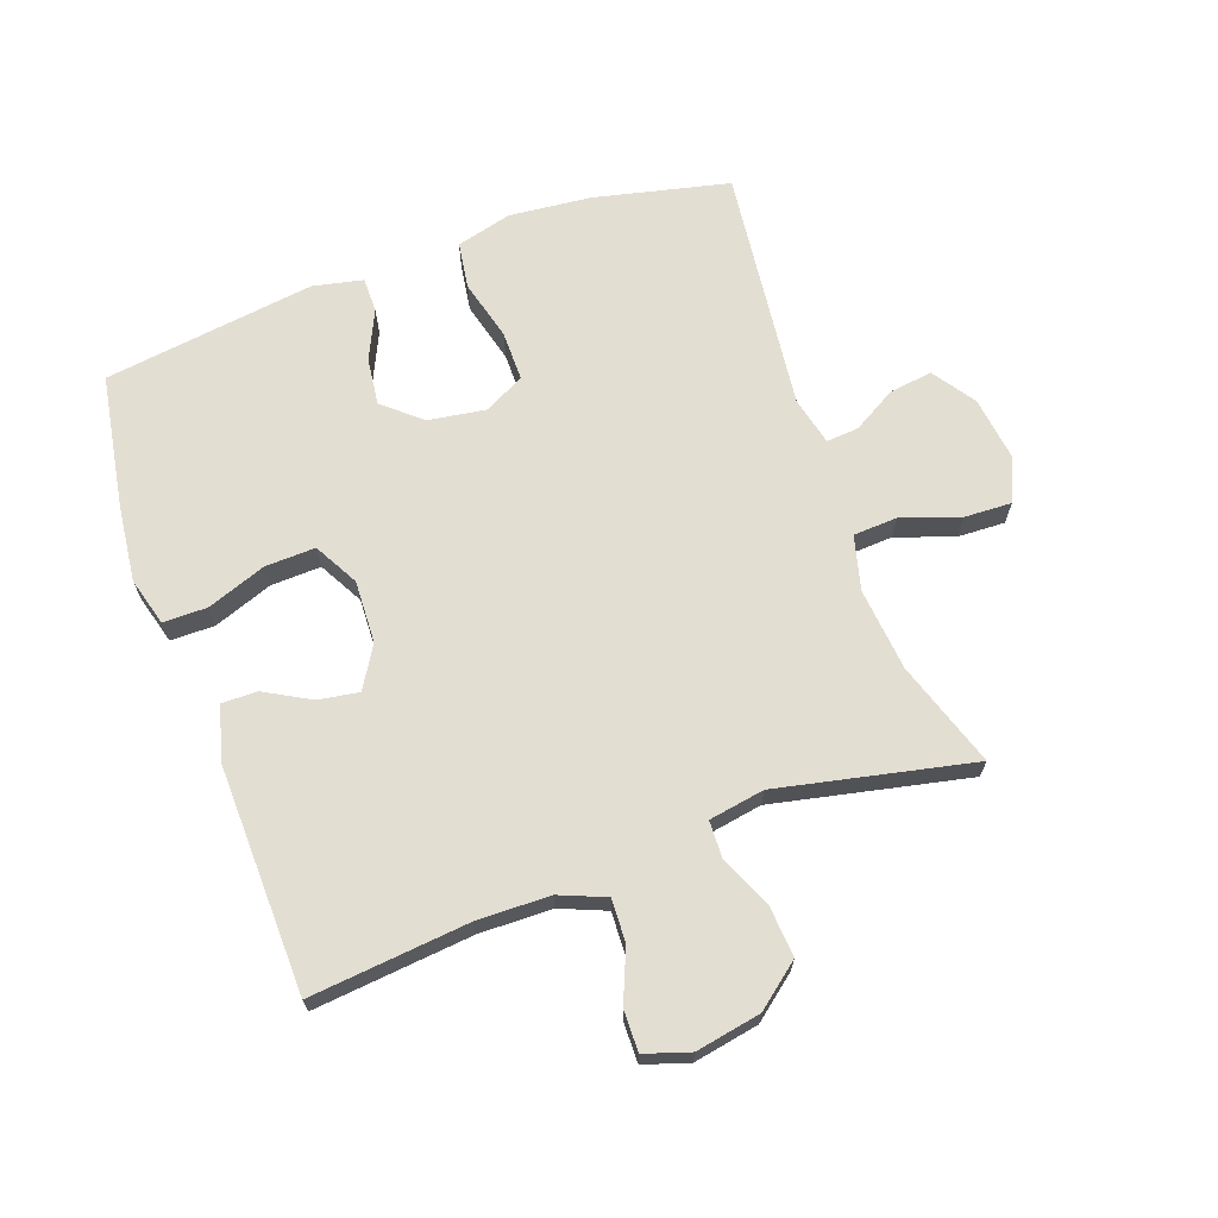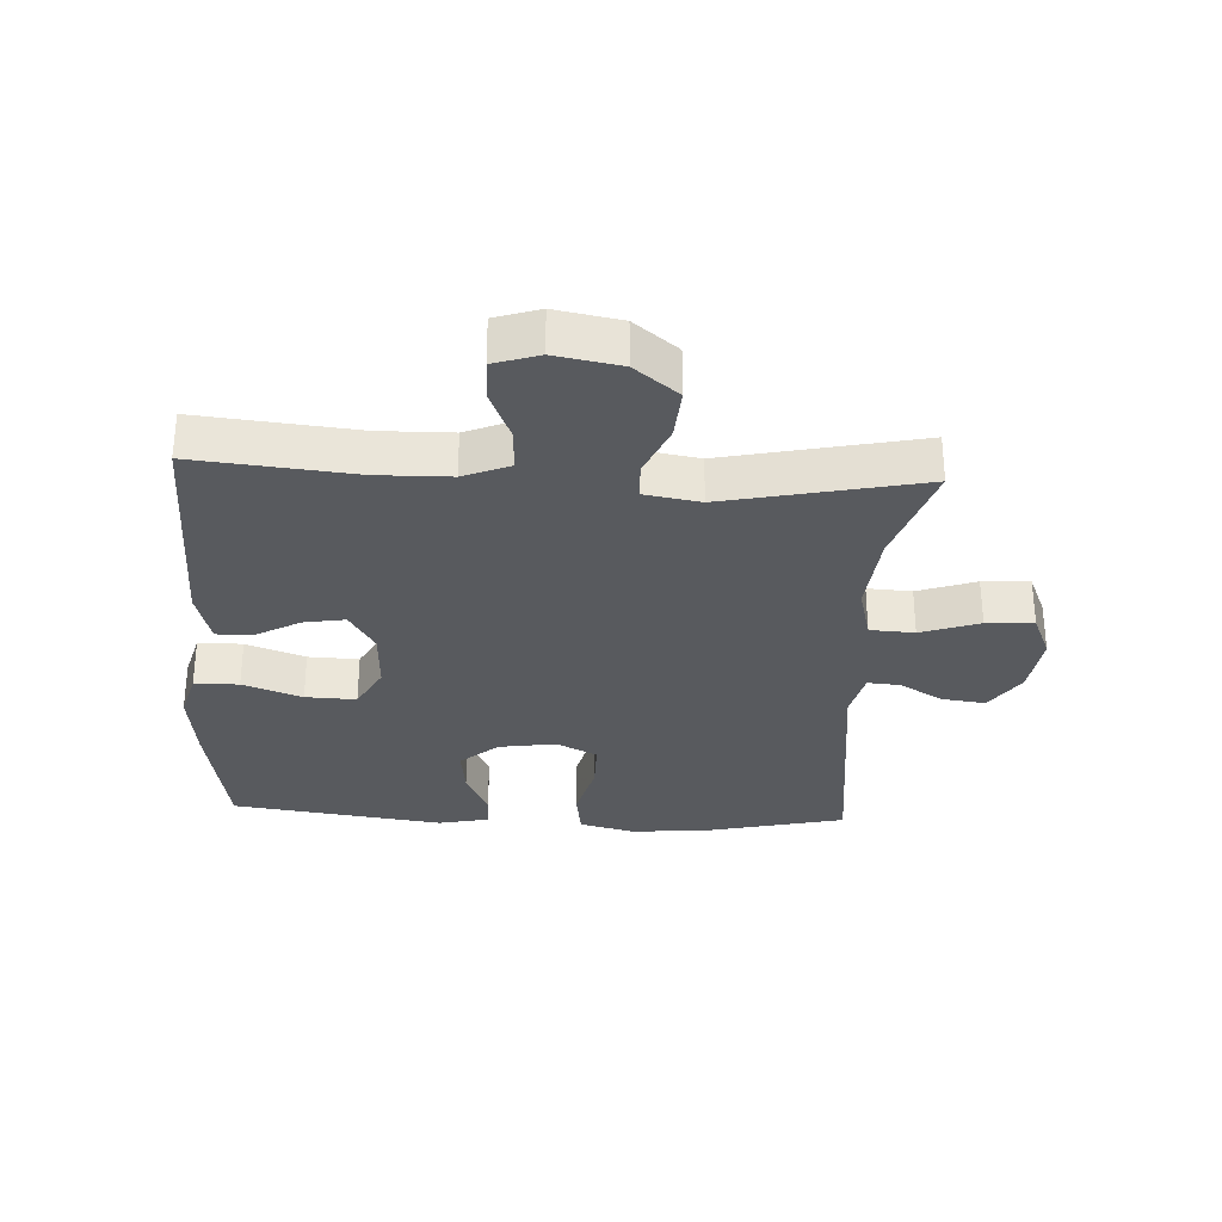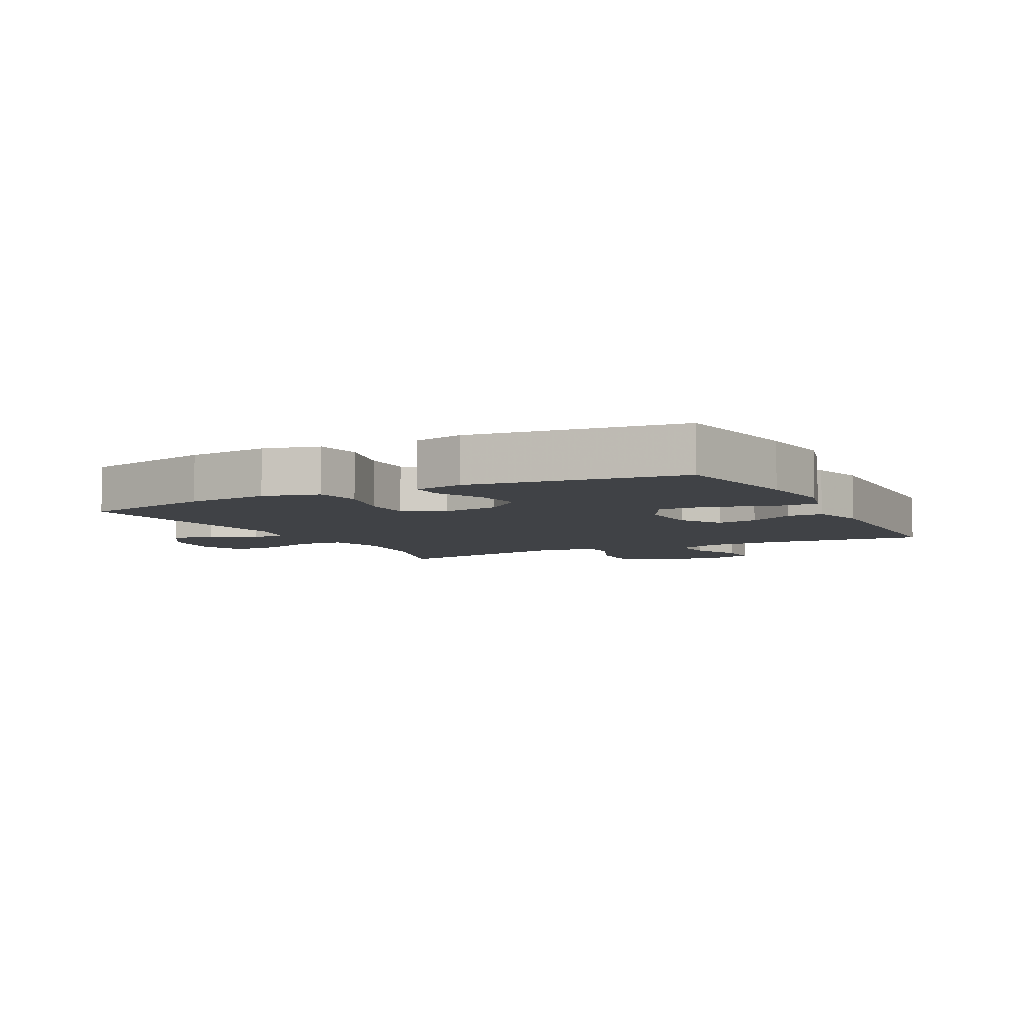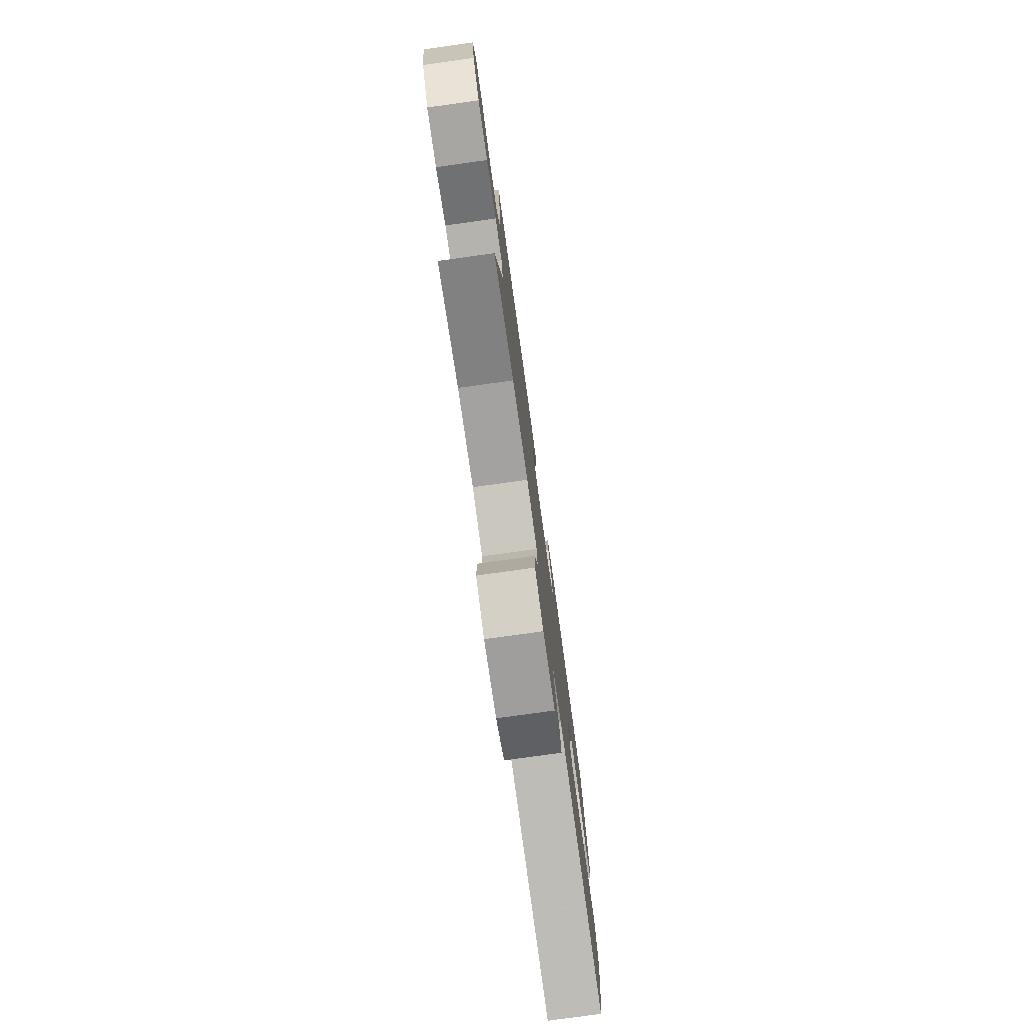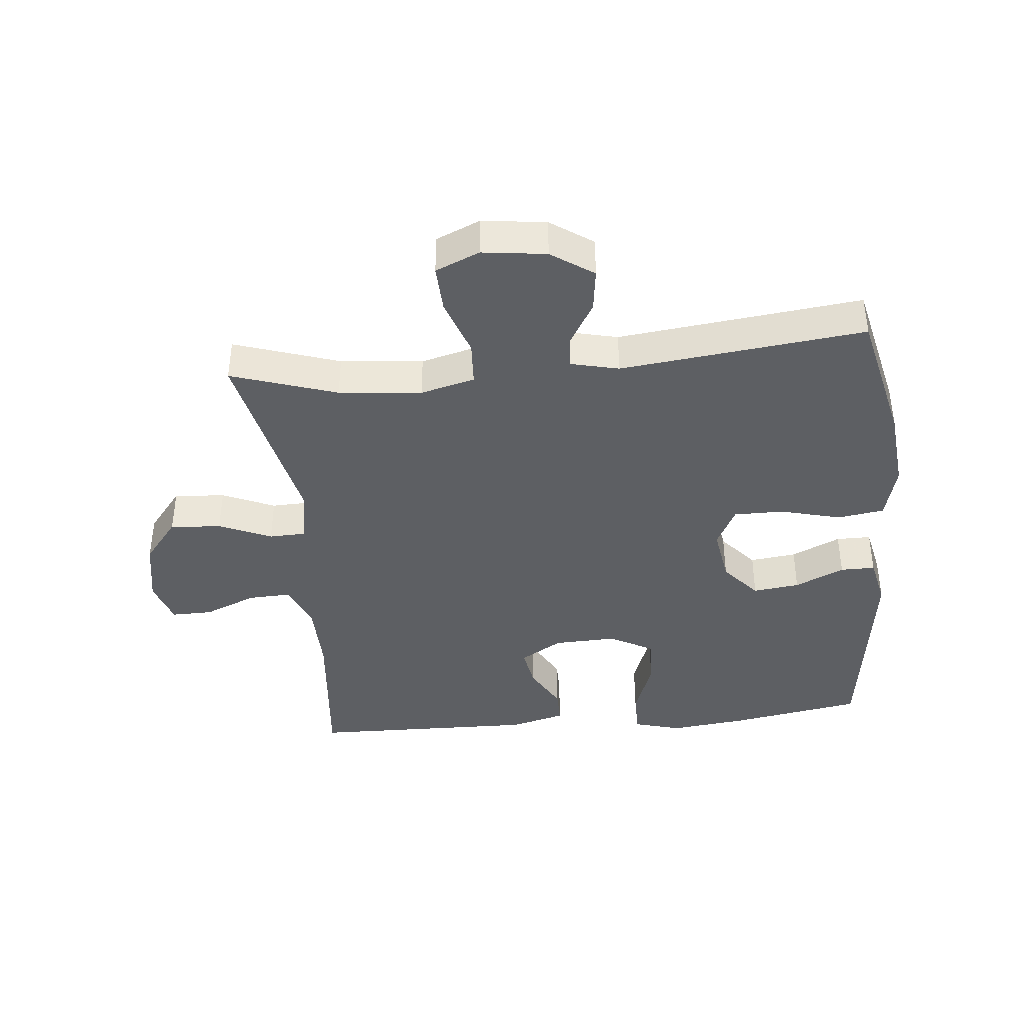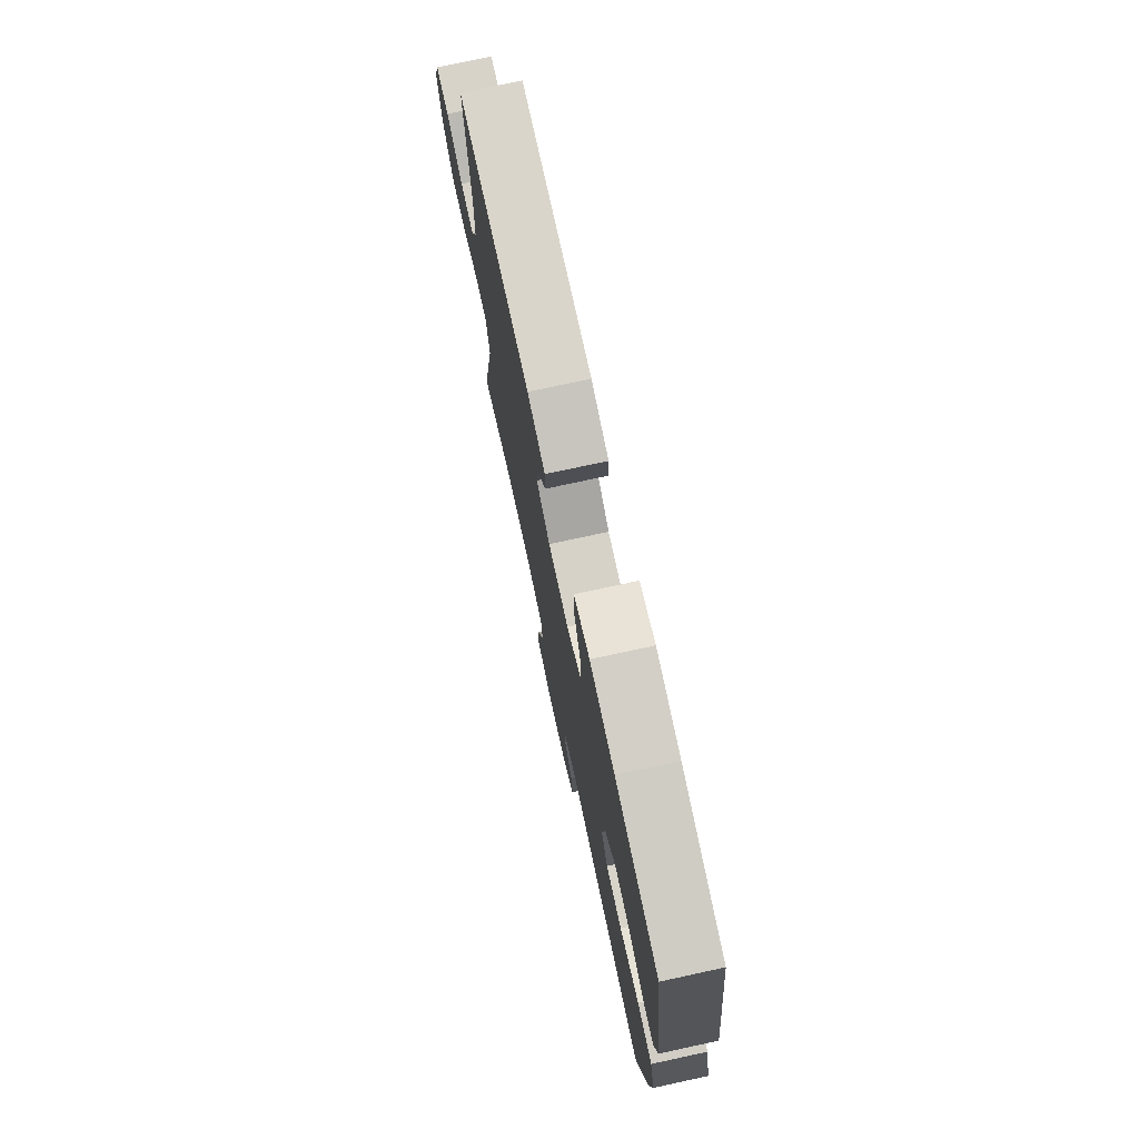
<metadata>
{"format":"obj","ext":"obj","renderer":"f3d","projection":"perspective","resolution":1024,"background":"white","views":[{"elev":67.7,"azim":70.2,"up":"+Y"},{"elev":-31.0,"azim":87.0,"up":"+Y"},{"elev":-6.1,"azim":-62.5,"up":"+Y"},{"elev":-78.2,"azim":97.9,"up":"+Z"},{"elev":-40.3,"azim":-174.4,"up":"+Y"},{"elev":75.4,"azim":-102.2,"up":"+Z"}]}
</metadata>
<code>
v 0.5 0.07 0.5
v 0.475 0.07 0.249
v 0.477 0.07 0.134
v 0.507 0.07 0.061
v 0.575 0.07 0.064
v 0.657 0.07 0.098
v 0.722 0.07 0.099
v 0.745 0.07 0.028
v 0.726 0.07 -0.075
v 0.671 0.07 -0.144
v 0.59 0.07 -0.138
v 0.507 0.07 -0.102
v 0.449 0.07 -0.104
v 0.434 0.07 -0.192
v 0.5 0.07 -0.5
v 0.333 0.07 -0.445
v 0.202 0.07 -0.432
v 0.116 0.07 -0.454
v 0.112 0.07 -0.524
v 0.144 0.07 -0.616
v 0.147 0.07 -0.691
v 0.077 0.07 -0.721
v -0.024 0.07 -0.708
v -0.091 0.07 -0.662
v -0.082 0.07 -0.594
v -0.042 0.07 -0.525
v -0.038 0.07 -0.474
v -0.114 0.07 -0.456
v -0.5 0.07 -0.5
v -0.549 0.07 -0.287
v -0.562 0.07 -0.157
v -0.539 0.07 -0.069
v -0.465 0.07 -0.058
v -0.369 0.07 -0.083
v -0.29 0.07 -0.083
v -0.257 0.07 -0.019
v -0.271 0.07 0.072
v -0.322 0.07 0.131
v -0.396 0.07 0.122
v -0.474 0.07 0.086
v -0.529 0.07 0.086
v -0.546 0.07 0.165
v -0.5 0.07 0.5
v -0.289 0.07 0.536
v -0.168 0.07 0.55
v -0.092 0.07 0.529
v -0.092 0.07 0.459
v -0.126 0.07 0.366
v -0.129 0.07 0.286
v -0.059 0.07 0.248
v 0.04 0.07 0.252
v 0.106 0.07 0.292
v 0.095 0.07 0.357
v 0.055 0.07 0.429
v 0.055 0.07 0.485
v 0.142 0.07 0.508
v 0.5 0 0.5
v 0.475 0 0.249
v 0.477 0 0.134
v 0.507 0 0.061
v 0.575 0 0.064
v 0.657 0 0.098
v 0.722 0 0.099
v 0.745 0 0.028
v 0.726 0 -0.075
v 0.671 0 -0.144
v 0.59 0 -0.138
v 0.507 0 -0.102
v 0.449 0 -0.104
v 0.434 0 -0.192
v 0.5 0 -0.5
v 0.333 0 -0.445
v 0.202 0 -0.432
v 0.116 0 -0.454
v 0.112 0 -0.524
v 0.144 0 -0.616
v 0.147 0 -0.691
v 0.077 0 -0.721
v -0.024 0 -0.708
v -0.091 0 -0.662
v -0.082 0 -0.594
v -0.042 0 -0.525
v -0.038 0 -0.474
v -0.114 0 -0.456
v -0.5 0 -0.5
v -0.549 0 -0.287
v -0.562 0 -0.157
v -0.539 0 -0.069
v -0.465 0 -0.058
v -0.369 0 -0.083
v -0.29 0 -0.083
v -0.257 0 -0.019
v -0.271 0 0.072
v -0.322 0 0.131
v -0.396 0 0.122
v -0.474 0 0.086
v -0.529 0 0.086
v -0.546 0 0.165
v -0.5 0 0.5
v -0.289 0 0.536
v -0.168 0 0.55
v -0.092 0 0.529
v -0.092 0 0.459
v -0.126 0 0.366
v -0.129 0 0.286
v -0.059 0 0.248
v 0.04 0 0.252
v 0.106 0 0.292
v 0.095 0 0.357
v 0.055 0 0.429
v 0.055 0 0.485
v 0.142 0 0.508
f 56 1 2
f 55 56 2
f 54 55 2
f 53 54 2
f 52 53 2 3
f 51 52 3 4
f 50 51 4
f 46 47 48
f 45 46 48
f 44 45 48
f 43 44 48
f 42 43 48
f 41 42 48
f 40 41 48
f 39 40 48
f 38 39 48 49
f 37 38 49 50
f 32 33 34
f 31 32 34
f 30 31 34
f 29 30 34
f 28 29 34
f 27 28 34 35
f 24 25 26
f 23 24 26
f 22 23 26
f 21 22 26
f 20 21 26
f 19 20 26
f 18 19 26 27
f 27 35 36
f 18 27 36
f 17 18 36
f 14 15 16
f 36 37 50
f 17 36 50
f 16 17 50
f 14 16 50
f 13 14 50
f 10 11 12
f 9 10 12
f 8 9 12
f 7 8 12
f 6 7 12
f 5 6 12
f 13 50 4
f 4 5 12 13
f 58 57 112
f 58 112 111
f 58 111 110
f 58 110 109
f 59 58 109 108
f 60 59 108 107
f 60 107 106
f 104 103 102
f 104 102 101
f 104 101 100
f 104 100 99
f 104 99 98
f 104 98 97
f 104 97 96
f 104 96 95
f 105 104 95 94
f 106 105 94 93
f 90 89 88
f 90 88 87
f 90 87 86
f 90 86 85
f 90 85 84
f 91 90 84 83
f 82 81 80
f 82 80 79
f 82 79 78
f 82 78 77
f 82 77 76
f 82 76 75
f 83 82 75 74
f 92 91 83
f 92 83 74
f 92 74 73
f 72 71 70
f 106 93 92
f 106 92 73
f 106 73 72
f 106 72 70
f 106 70 69
f 68 67 66
f 68 66 65
f 68 65 64
f 68 64 63
f 68 63 62
f 68 62 61
f 60 106 69
f 69 68 61 60
f 1 57 58 2
f 2 58 59 3
f 3 59 60 4
f 4 60 61 5
f 5 61 62 6
f 6 62 63 7
f 7 63 64 8
f 8 64 65 9
f 9 65 66 10
f 10 66 67 11
f 11 67 68 12
f 12 68 69 13
f 13 69 70 14
f 14 70 71 15
f 15 71 72 16
f 16 72 73 17
f 17 73 74 18
f 18 74 75 19
f 19 75 76 20
f 20 76 77 21
f 21 77 78 22
f 22 78 79 23
f 23 79 80 24
f 24 80 81 25
f 25 81 82 26
f 26 82 83 27
f 27 83 84 28
f 28 84 85 29
f 29 85 86 30
f 30 86 87 31
f 31 87 88 32
f 32 88 89 33
f 33 89 90 34
f 34 90 91 35
f 35 91 92 36
f 36 92 93 37
f 37 93 94 38
f 38 94 95 39
f 39 95 96 40
f 40 96 97 41
f 41 97 98 42
f 42 98 99 43
f 43 99 100 44
f 44 100 101 45
f 45 101 102 46
f 46 102 103 47
f 47 103 104 48
f 48 104 105 49
f 49 105 106 50
f 50 106 107 51
f 51 107 108 52
f 52 108 109 53
f 53 109 110 54
f 54 110 111 55
f 55 111 112 56
f 56 112 57 1

</code>
